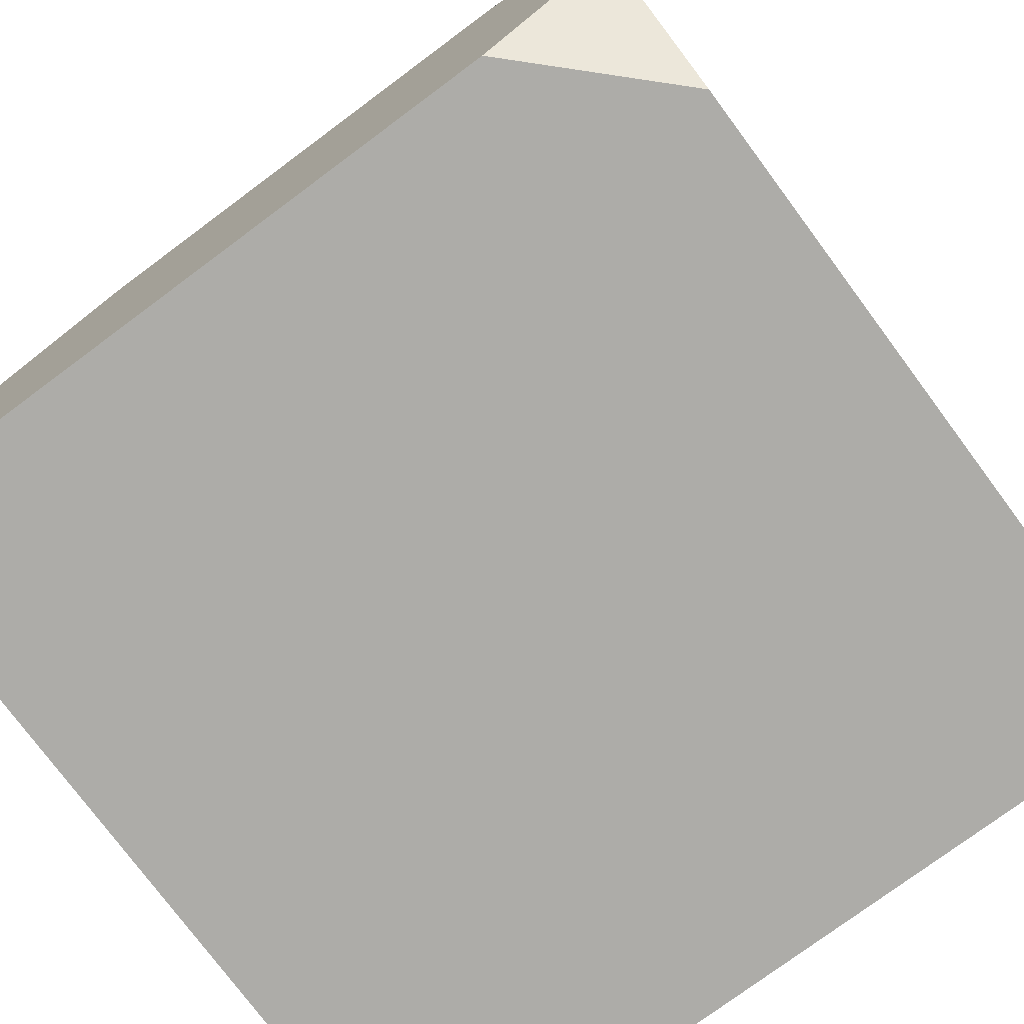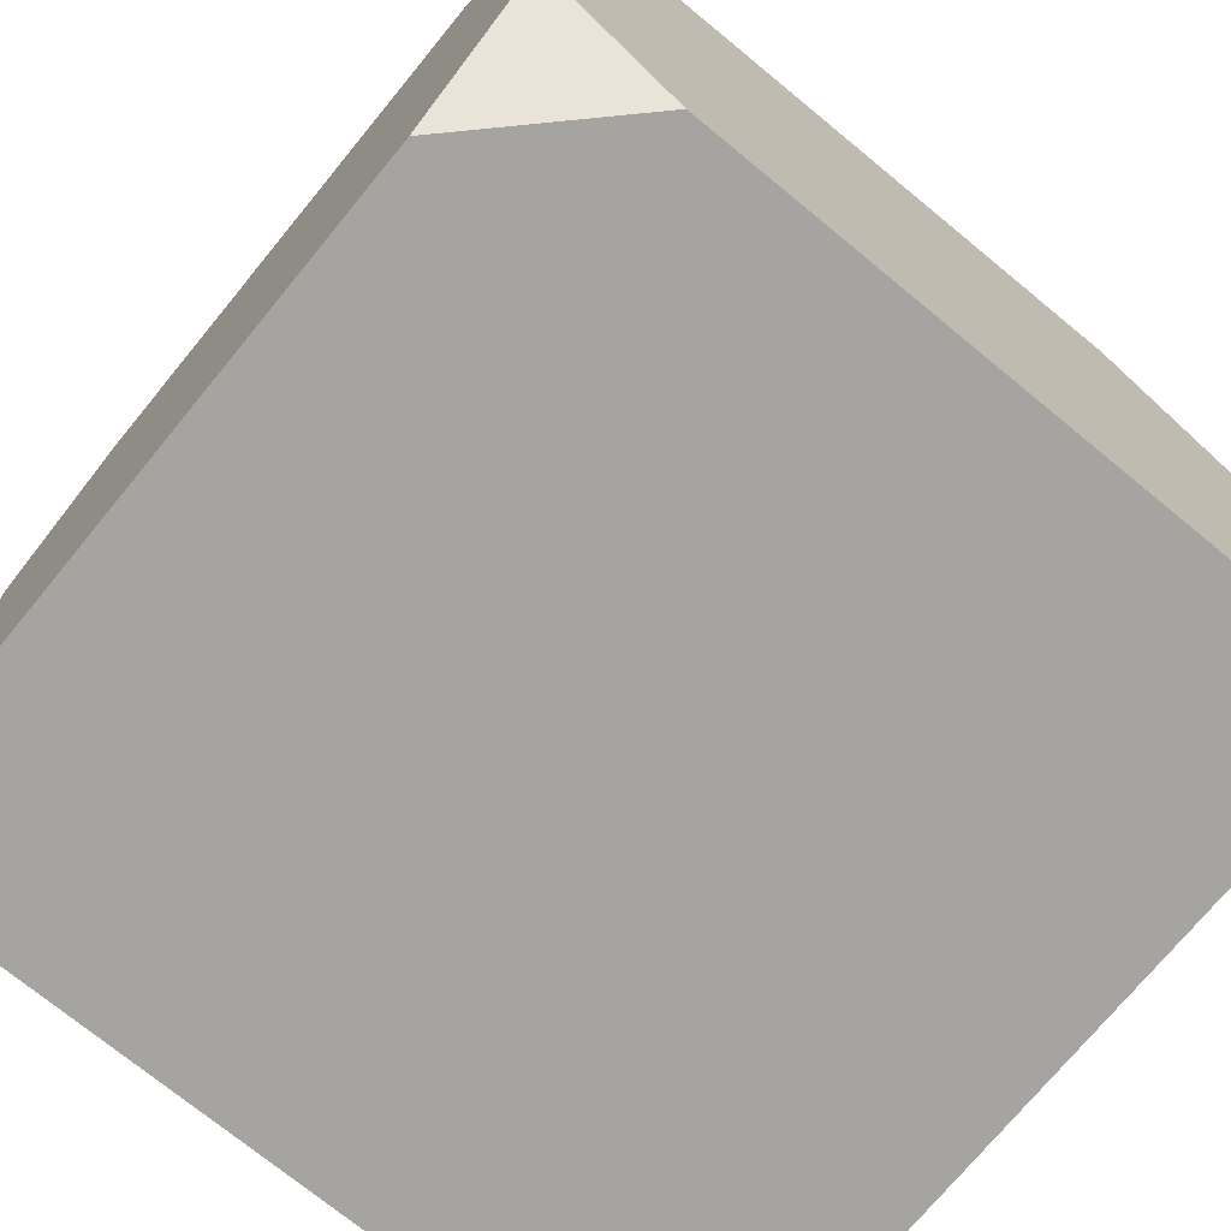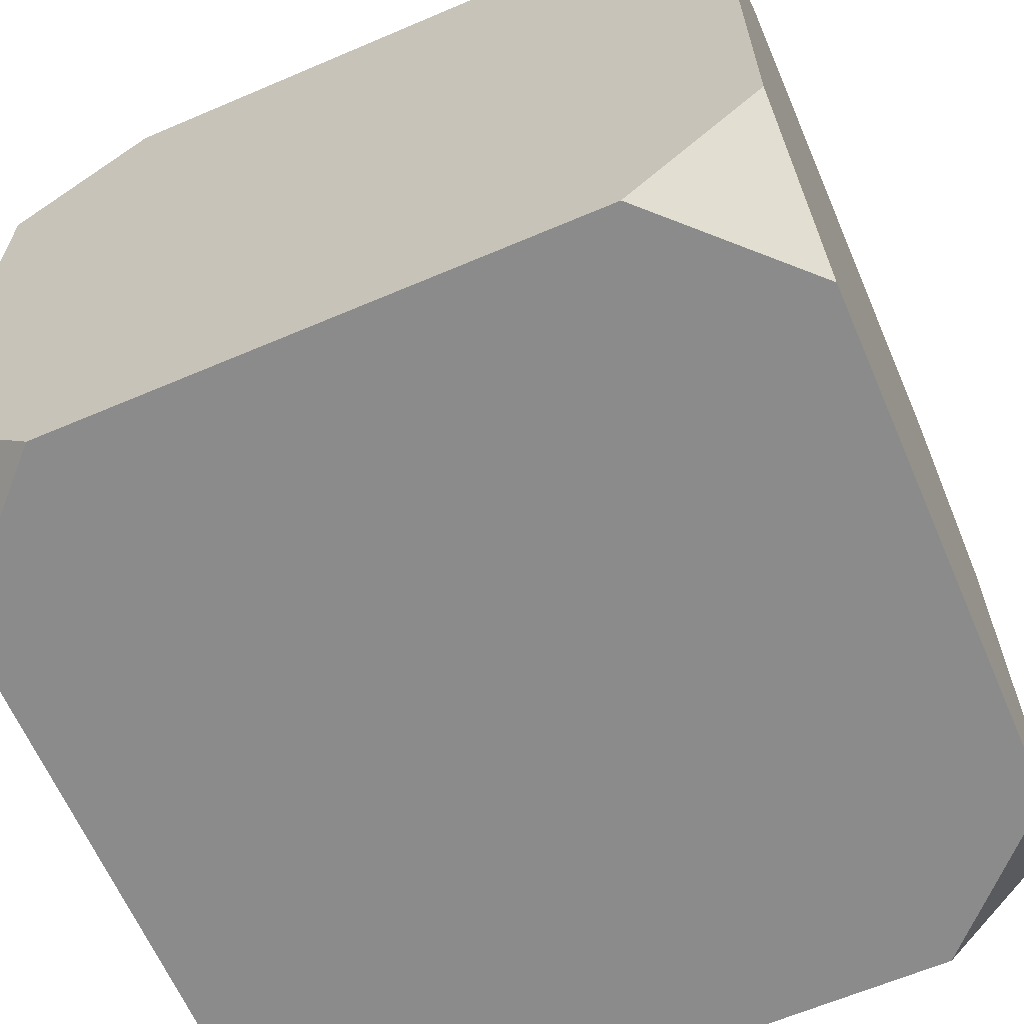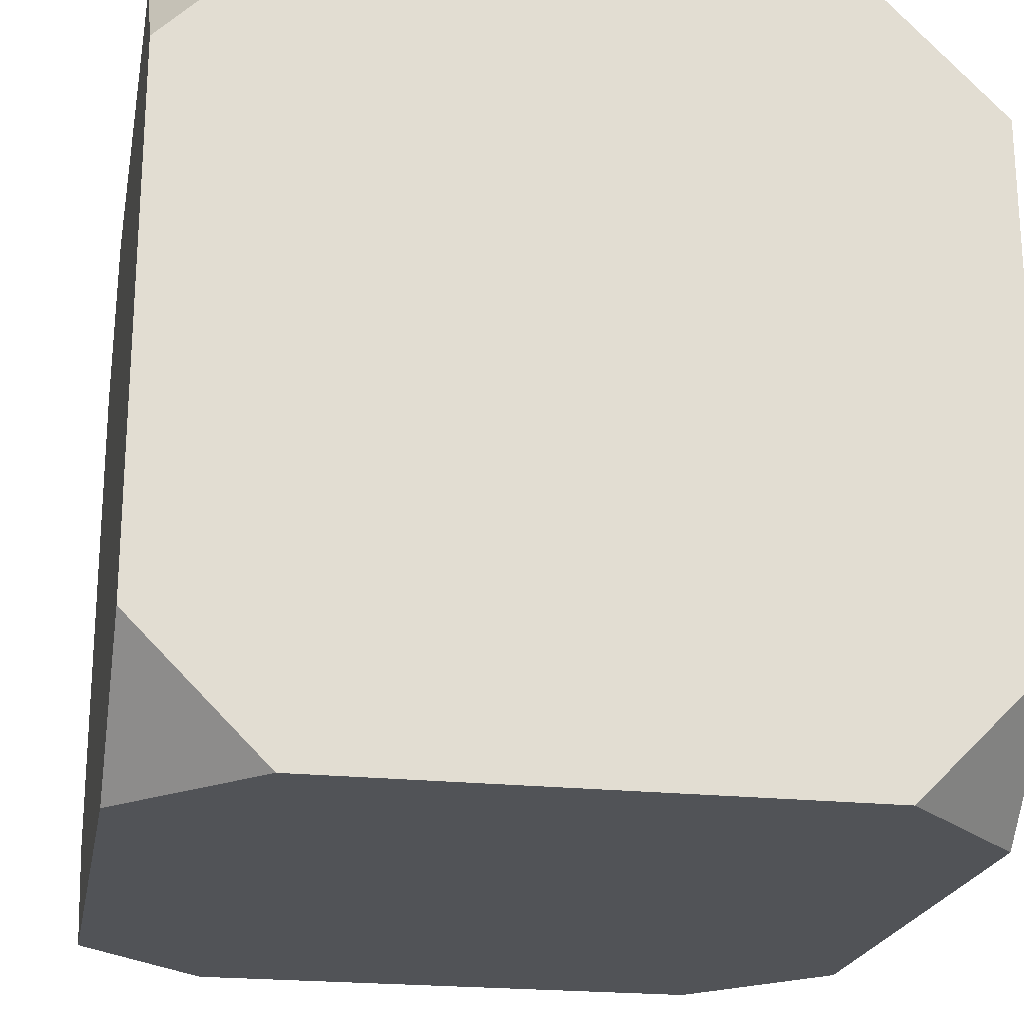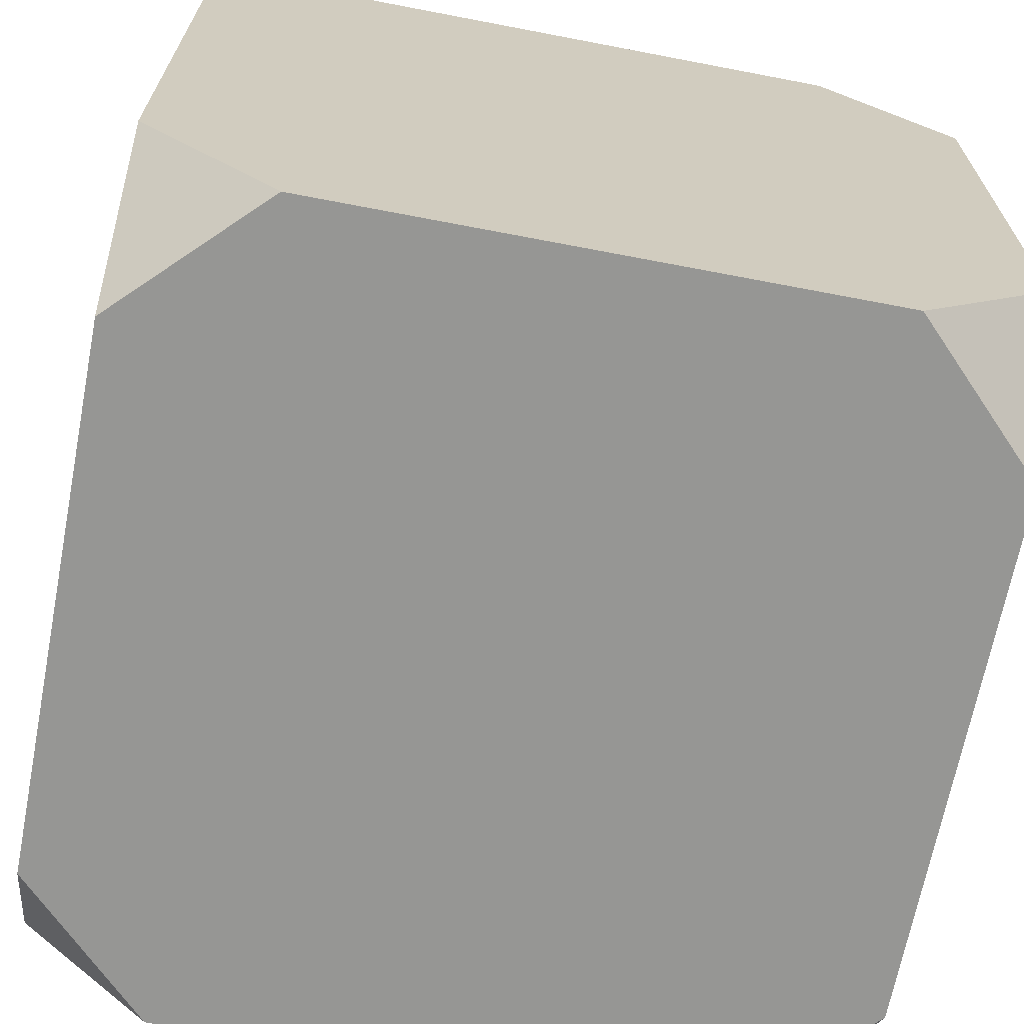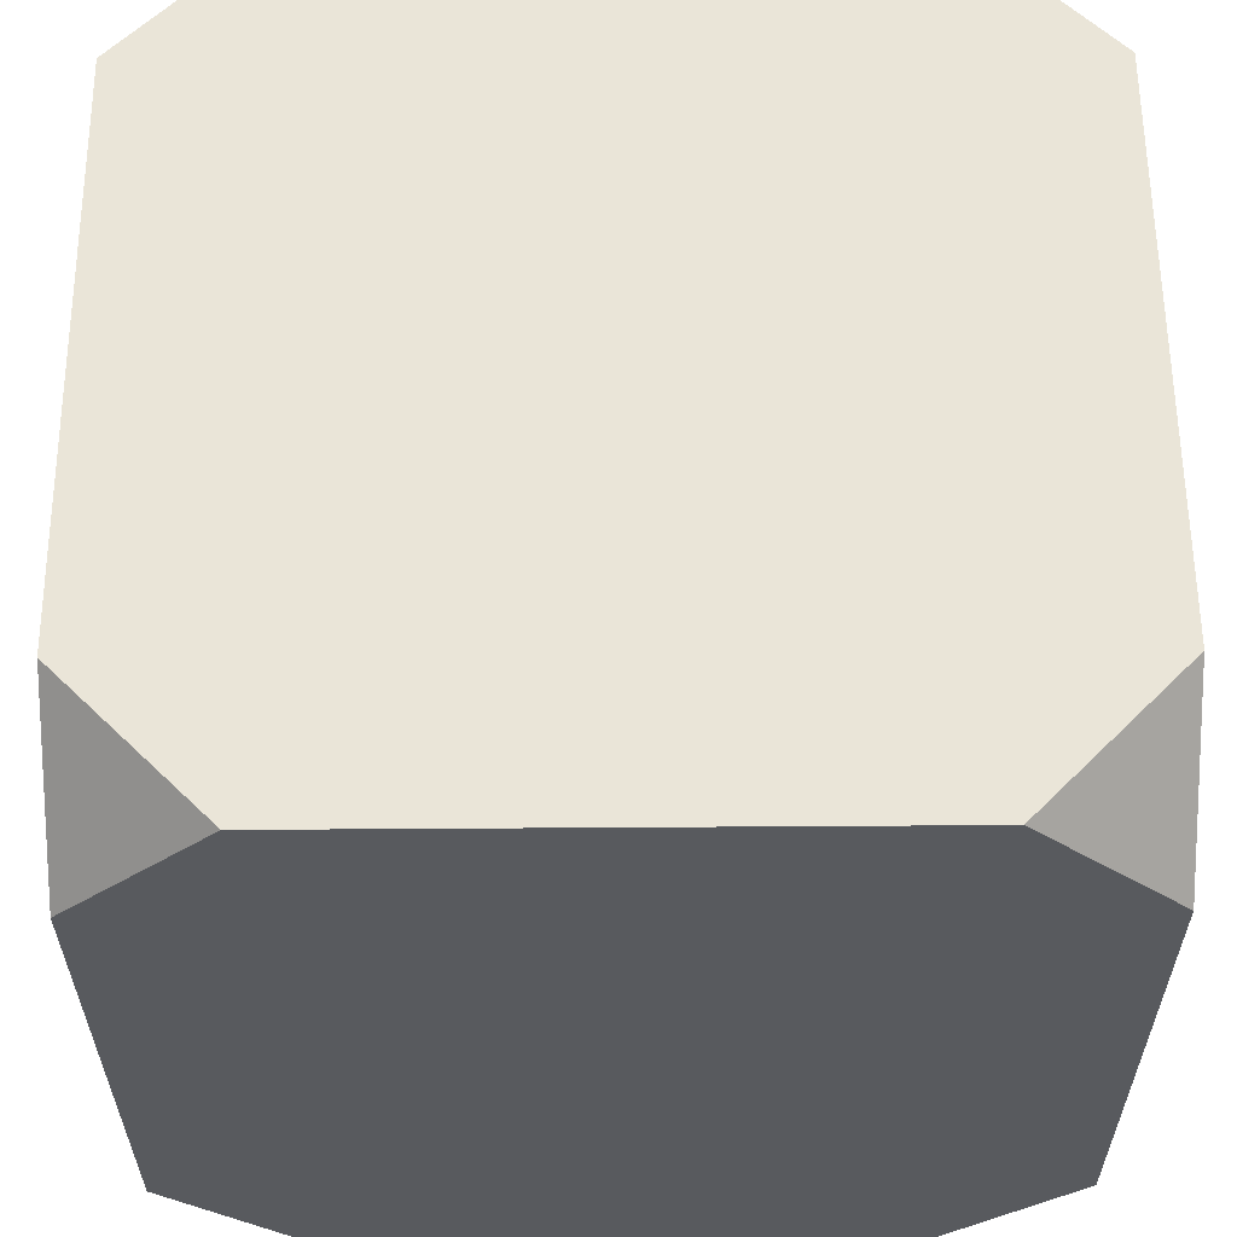
<metadata>
{"format":"obj","ext":"obj","renderer":"f3d","projection":"perspective","resolution":1024,"background":"white","views":[{"elev":-76.6,"azim":126.6,"up":"+Z"},{"elev":-73.2,"azim":140.6,"up":"+Z"},{"elev":-63.8,"azim":113.3,"up":"+Z"},{"elev":-21.7,"azim":79.4,"up":"+Z"},{"elev":-67.7,"azim":169.1,"up":"+Y"},{"elev":59.2,"azim":-90.4,"up":"+Y"}]}
</metadata>
<code>
g default
v -0.3333 -0.5 0.5
v 0.3333 -0.5 0.5
v -0.3333 0.5 0.5
v 0.3333 0.5 0.5
v -0.3333 0.5 -0.5
v 0.3333 0.5 -0.5
v -0.3333 -0.5 -0.5
v 0.3333 -0.5 -0.5
v -0.5 -0.3333 0.5
v -0.5 0.3333 0.5
v 0.5 -0.3333 0.5
v 0.5 0.3333 0.5
v -0.5 0.5 0.3333
v -0.5 0.5 -0.3333
v 0.5 0.5 0.3333
v 0.5 0.5 -0.3333
v -0.5 0.3333 -0.5
v -0.5 -0.3333 -0.5
v 0.5 0.3333 -0.5
v 0.5 -0.3333 -0.5
v -0.5 -0.5 -0.3333
v -0.5 -0.5 0.3333
v 0.5 -0.5 -0.3333
v 0.5 -0.5 0.3333
v 0.3333 0.5 0.3333
v 0.3333 0.5 -0.3333
v -0.3333 0.5 -0.3333
v -0.3333 0.5 0.3333
v 0.3333 0.3333 -0.5
v 0.3333 -0.3333 -0.5
v -0.3333 -0.3333 -0.5
v -0.3333 0.3333 -0.5
v -0.5 0.3333 -0.3333
v -0.5 0.3333 0.3333
v -0.5 -0.3333 -0.3333
v -0.5 -0.3333 0.3333
v -0.3333 0.3333 0.5
v -0.3333 -0.3333 0.5
v 0.3333 0.3333 0.5
v 0.3333 -0.3333 0.5
v 0.5 0.3333 0.3333
v 0.5 0.3333 -0.3333
v 0.5 -0.3333 0.3333
v 0.5 -0.3333 -0.3333
v 0.3333 -0.5 0.3333
v -0.3333 -0.5 0.3333
v 0.3333 -0.5 -0.3333
v -0.3333 -0.5 -0.3333
g pCube1
f 3 4 28
f 28 4 25
f 37 38 39
f 39 38 40
f 42 16 41
f 41 16 15
f 5 6 32
f 32 6 29
f 45 46 47
f 47 46 48
f 34 13 33
f 33 13 14
f 15 4 12
f 16 19 6
f 14 5 17
f 3 13 10
f 9 22 1
f 11 2 24
f 20 23 8
f 18 7 21
f 6 5 26
f 26 5 27
f 26 27 25
f 25 27 28
f 15 25 4
f 16 26 15
f 15 26 25
f 6 26 16
f 14 27 5
f 27 14 28
f 28 14 13
f 3 28 13
f 30 31 29
f 29 31 32
f 8 7 30
f 30 7 31
f 19 29 6
f 20 30 19
f 19 30 29
f 8 30 20
f 18 31 7
f 31 18 32
f 32 18 17
f 5 32 17
f 34 33 36
f 36 33 35
f 36 35 22
f 22 35 21
f 17 33 14
f 17 18 33
f 33 18 35
f 21 35 18
f 9 36 22
f 10 34 9
f 9 34 36
f 13 34 10
f 37 10 38
f 38 10 9
f 39 40 12
f 12 40 11
f 38 9 1
f 40 38 2
f 2 38 1
f 11 40 2
f 4 39 12
f 39 4 37
f 37 4 3
f 10 37 3
f 42 41 44
f 44 41 43
f 44 43 23
f 23 43 24
f 12 41 15
f 12 11 41
f 41 11 43
f 24 43 11
f 20 44 23
f 19 42 20
f 20 42 44
f 16 42 19
f 45 2 46
f 46 2 1
f 47 48 8
f 8 48 7
f 22 46 1
f 48 46 21
f 21 46 22
f 7 48 21
f 23 47 8
f 47 23 45
f 45 23 24
f 2 45 24

</code>
